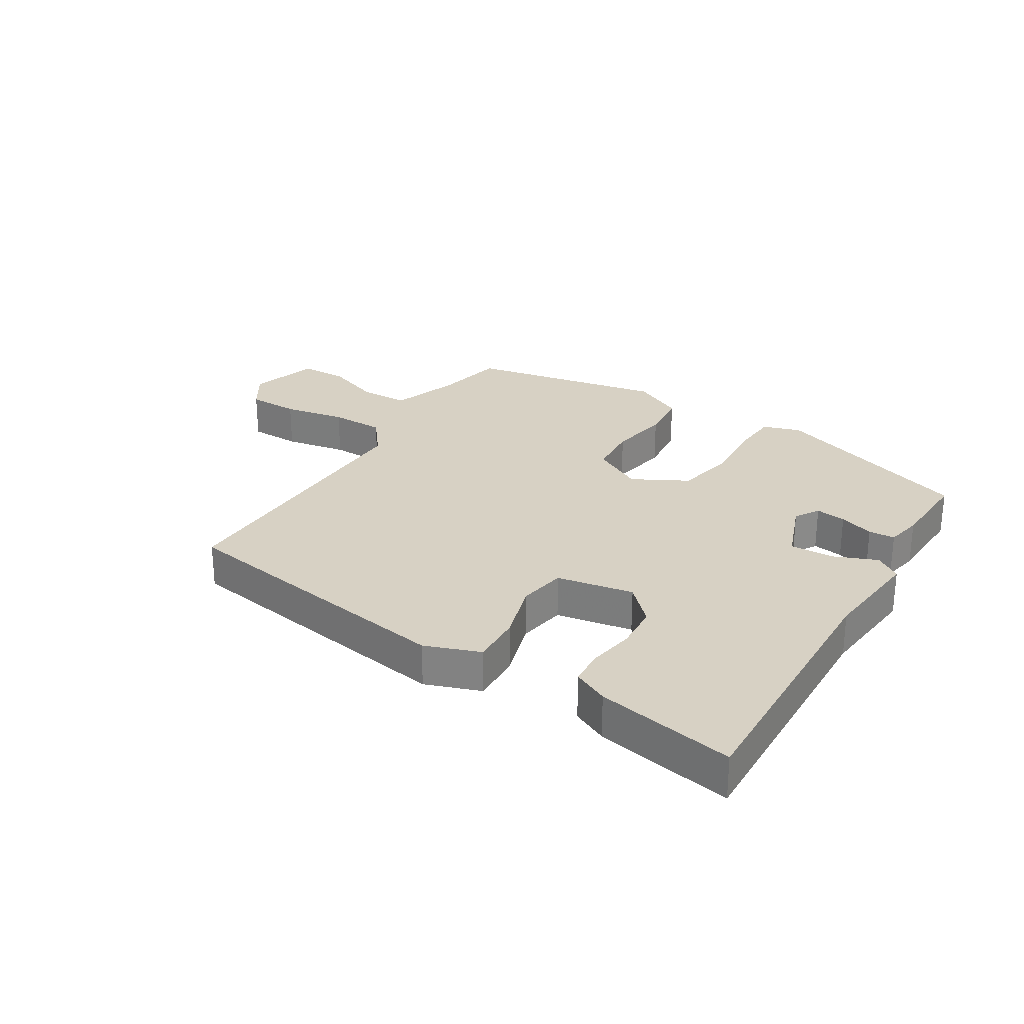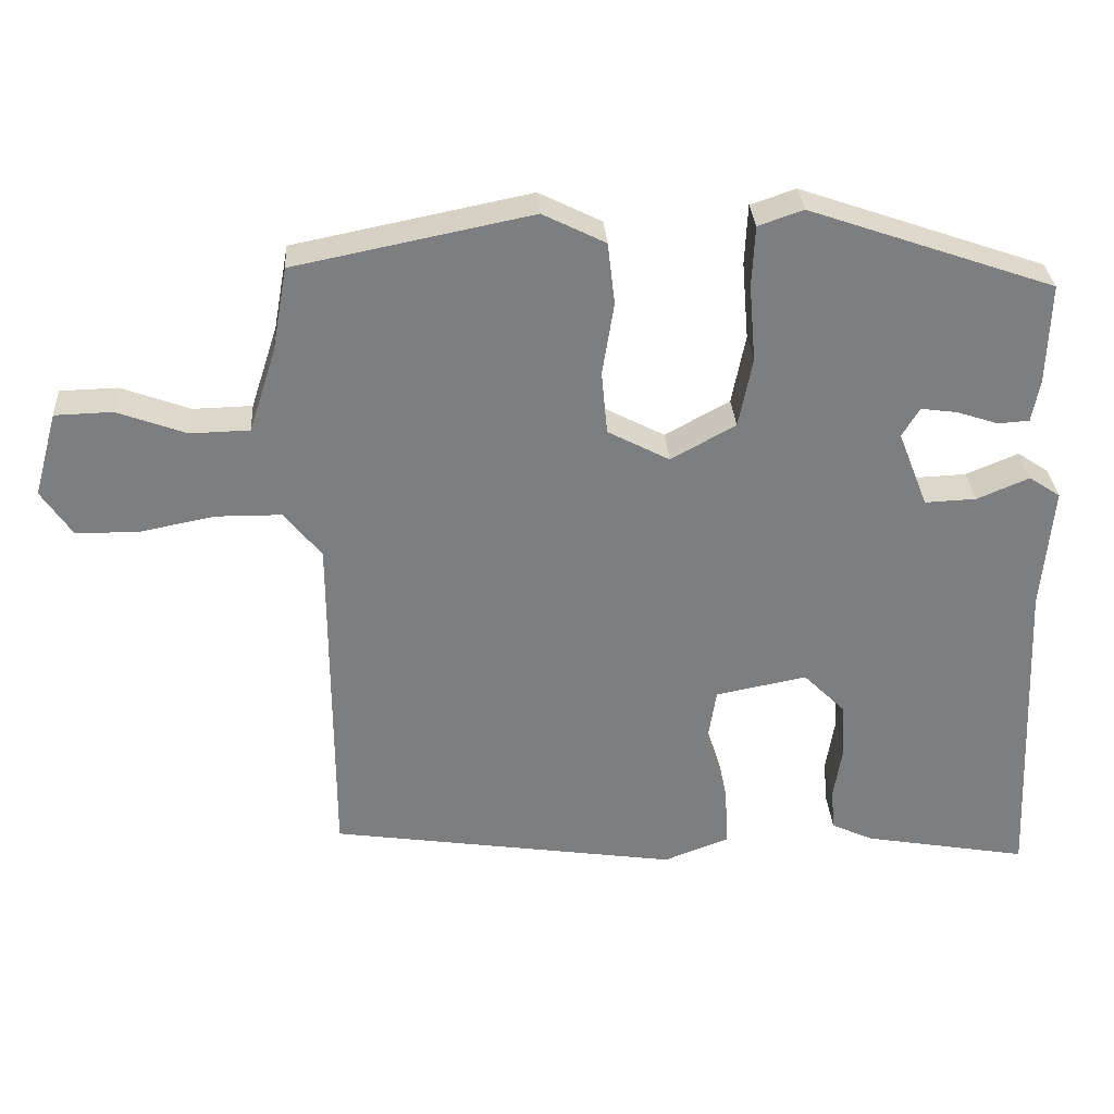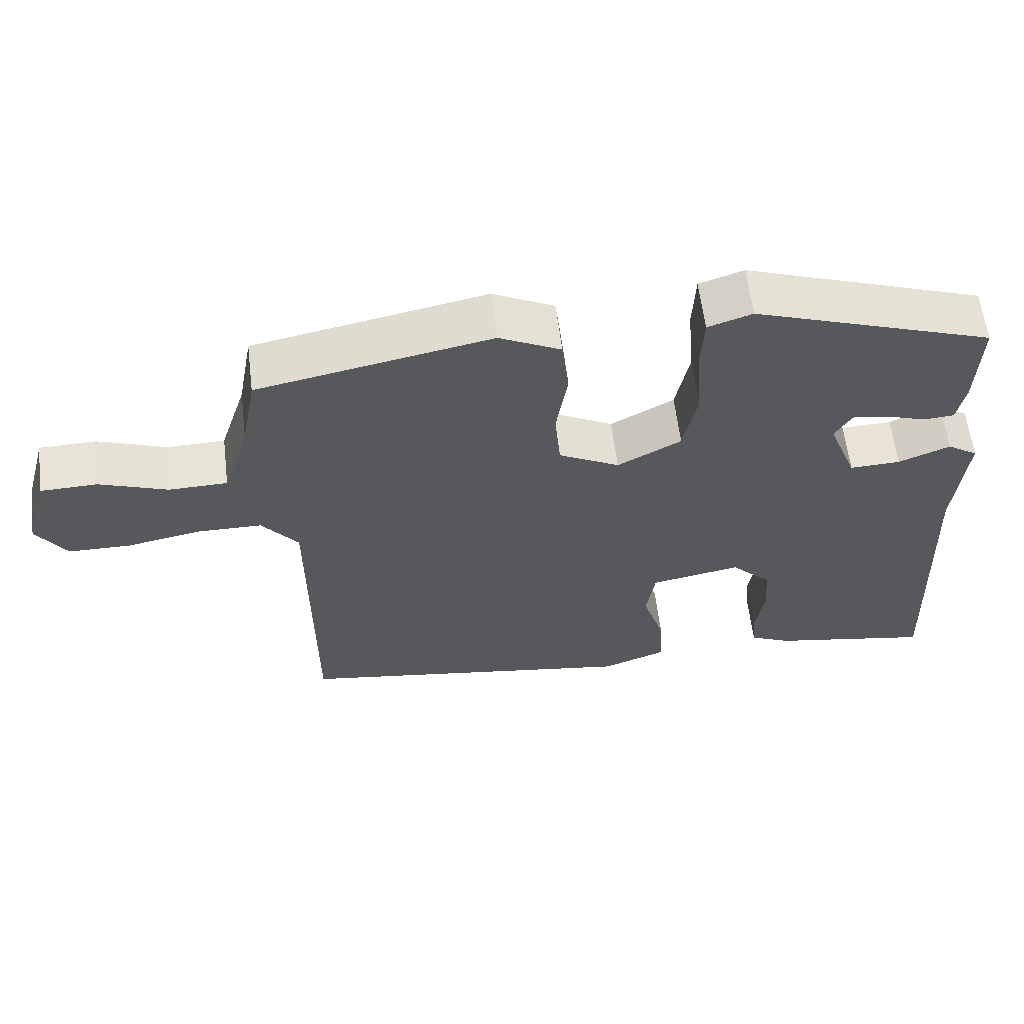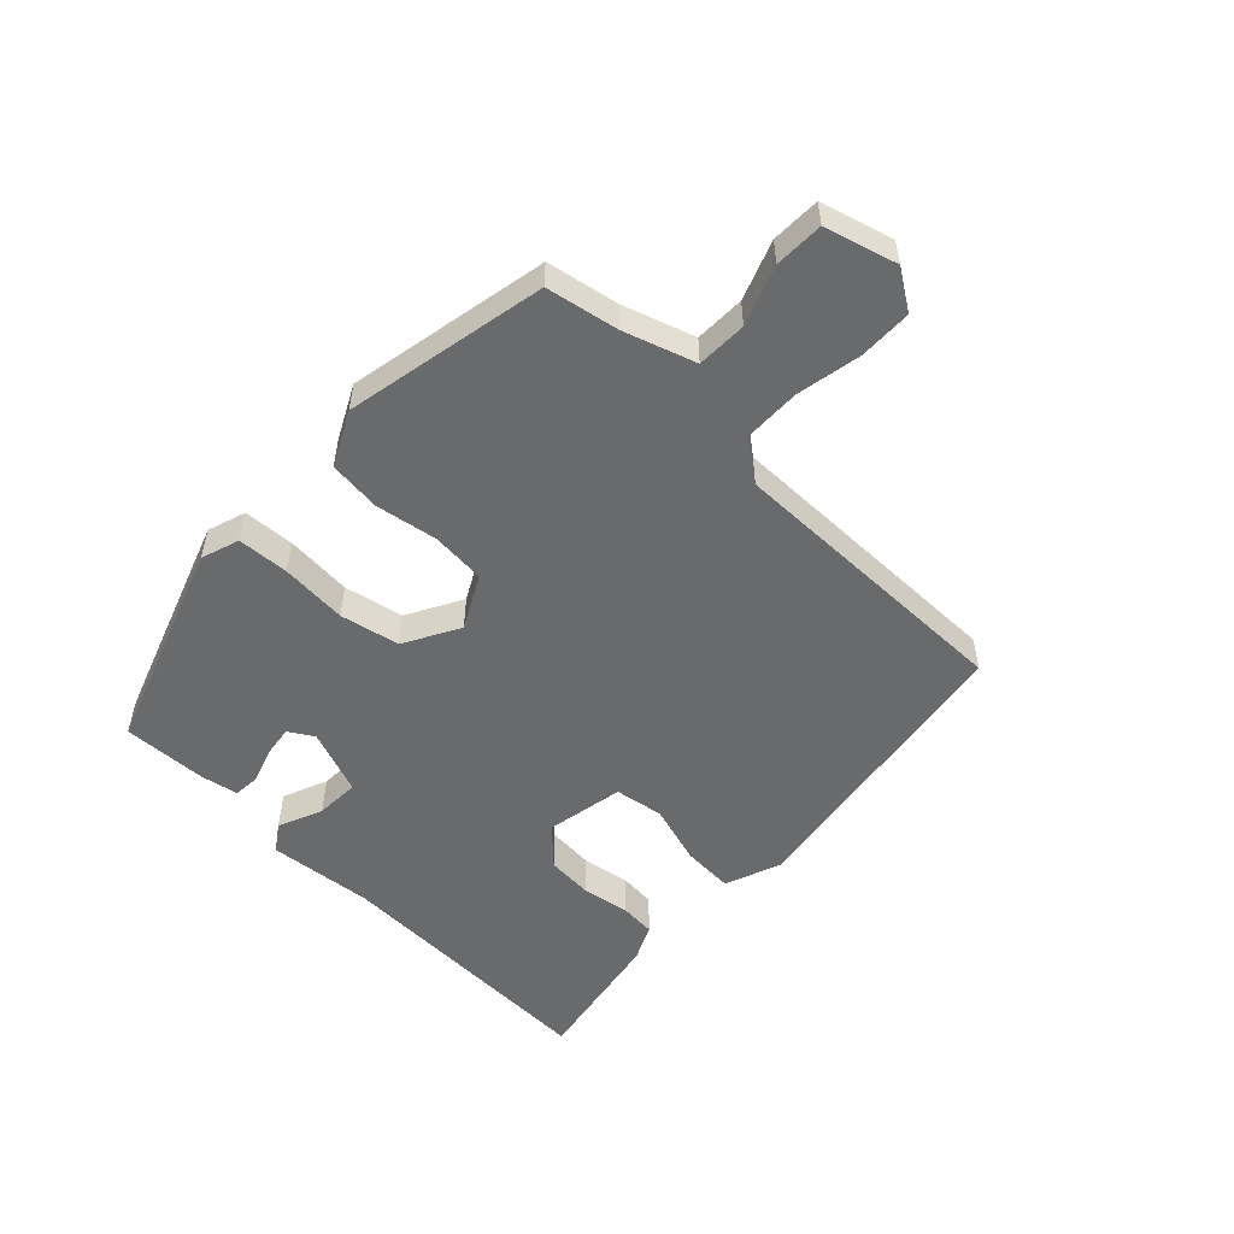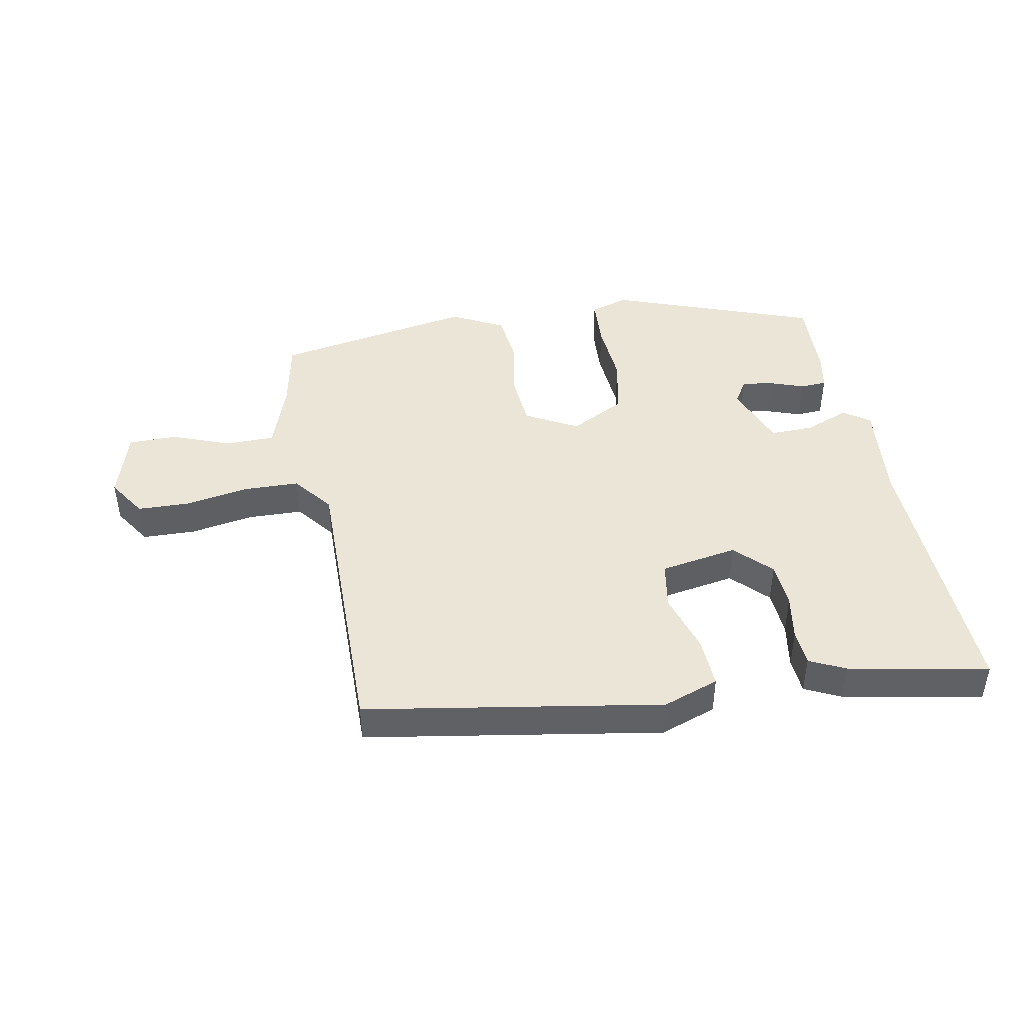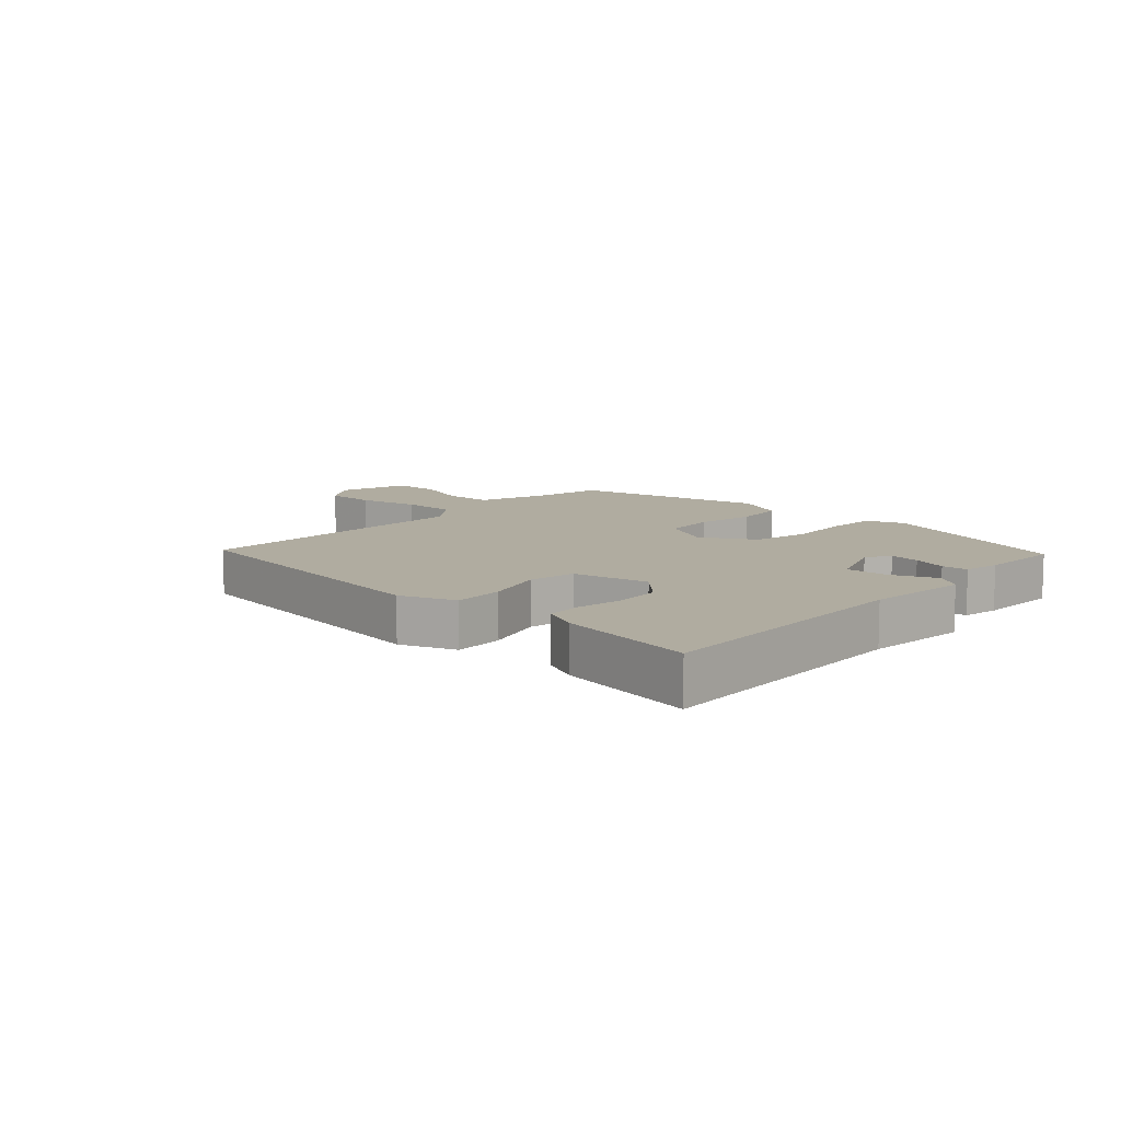
<metadata>
{"format":"obj","ext":"obj","renderer":"f3d","projection":"perspective","resolution":1024,"background":"white","views":[{"elev":27.1,"azim":-147.6,"up":"+Y"},{"elev":31.0,"azim":176.2,"up":"+Z"},{"elev":60.7,"azim":173.1,"up":"+Z"},{"elev":-52.9,"azim":46.5,"up":"+Y"},{"elev":44.1,"azim":170.2,"up":"+Y"},{"elev":9.9,"azim":-137.2,"up":"+Y"}]}
</metadata>
<code>
v 0.471 0.07 -0.417
v -0.01 0.07 -0.49
v -0.1 0.07 -0.456
v -0.095 0.07 -0.373
v -0.064 0.07 -0.275
v -0.076 0.07 -0.196
v -0.202 0.07 -0.172
v -0.259 0.07 -0.229
v -0.265 0.07 -0.304
v -0.253 0.07 -0.38
v -0.258 0.07 -0.439
v -0.316 0.07 -0.466
v -0.543 0.07 -0.507
v -0.523 0.07 -0.057
v -0.538 0.07 0.113
v -0.495 0.07 0.142
v -0.423 0.07 0.112
v -0.352 0.07 0.109
v -0.311 0.07 0.214
v -0.335 0.07 0.254
v -0.385 0.07 0.247
v -0.442 0.07 0.228
v -0.485 0.07 0.231
v -0.496 0.07 0.291
v -0.5 0.07 0.428
v -0.164 0.07 0.545
v -0.102 0.07 0.524
v -0.098 0.07 0.441
v -0.107 0.07 0.334
v -0.088 0.07 0.238
v 0.001 0.07 0.189
v 0.086 0.07 0.234
v 0.094 0.07 0.321
v 0.078 0.07 0.421
v 0.088 0.07 0.506
v 0.174 0.07 0.549
v 0.499 0.07 0.484
v 0.52 0.07 0.368
v 0.557 0.07 0.253
v 0.638 0.07 0.251
v 0.733 0.07 0.286
v 0.812 0.07 0.284
v 0.844 0.07 0.168
v 0.802 0.07 0.105
v 0.716 0.07 0.104
v 0.613 0.07 0.124
v 0.523 0.07 0.123
v 0.472 0.07 0.059
v 0.471 0 -0.417
v -0.01 0 -0.49
v -0.1 0 -0.456
v -0.095 0 -0.373
v -0.064 0 -0.275
v -0.076 0 -0.196
v -0.202 0 -0.172
v -0.259 0 -0.229
v -0.265 0 -0.304
v -0.253 0 -0.38
v -0.258 0 -0.439
v -0.316 0 -0.466
v -0.543 0 -0.507
v -0.523 0 -0.057
v -0.538 0 0.113
v -0.495 0 0.142
v -0.423 0 0.112
v -0.352 0 0.109
v -0.311 0 0.214
v -0.335 0 0.254
v -0.385 0 0.247
v -0.442 0 0.228
v -0.485 0 0.231
v -0.496 0 0.291
v -0.5 0 0.428
v -0.164 0 0.545
v -0.102 0 0.524
v -0.098 0 0.441
v -0.107 0 0.334
v -0.088 0 0.238
v 0.001 0 0.189
v 0.086 0 0.234
v 0.094 0 0.321
v 0.078 0 0.421
v 0.088 0 0.506
v 0.174 0 0.549
v 0.499 0 0.484
v 0.52 0 0.368
v 0.557 0 0.253
v 0.638 0 0.251
v 0.733 0 0.286
v 0.812 0 0.284
v 0.844 0 0.168
v 0.802 0 0.105
v 0.716 0 0.104
v 0.613 0 0.124
v 0.523 0 0.123
v 0.472 0 0.059
f 44 45 46
f 43 44 46
f 42 43 46
f 41 42 46
f 40 41 46
f 39 40 46 47
f 38 39 47 48
f 37 38 48
f 36 37 48
f 35 36 48
f 34 35 48
f 33 34 48
f 27 28 29
f 26 27 29
f 25 26 29
f 24 25 29
f 23 24 29
f 21 22 23
f 21 23 29
f 20 21 29
f 19 20 29 30
f 14 15 16 17
f 14 17 18
f 13 14 18
f 12 13 18
f 11 12 18
f 10 11 18
f 9 10 18
f 8 9 18 19
f 3 4 5
f 2 3 5
f 1 2 5
f 48 1 5
f 48 5 6
f 32 33 48
f 48 6 7
f 32 48 7
f 31 32 7
f 19 30 31
f 8 19 31
f 7 8 31
f 94 93 92
f 94 92 91
f 94 91 90
f 94 90 89
f 94 89 88
f 95 94 88 87
f 96 95 87 86
f 96 86 85
f 96 85 84
f 96 84 83
f 96 83 82
f 96 82 81
f 77 76 75
f 77 75 74
f 77 74 73
f 77 73 72
f 77 72 71
f 71 70 69
f 77 71 69
f 77 69 68
f 78 77 68 67
f 65 64 63 62
f 66 65 62
f 66 62 61
f 66 61 60
f 66 60 59
f 66 59 58
f 66 58 57
f 67 66 57 56
f 53 52 51
f 53 51 50
f 53 50 49
f 53 49 96
f 54 53 96
f 96 81 80
f 55 54 96
f 55 96 80
f 55 80 79
f 79 78 67
f 79 67 56
f 79 56 55
f 1 49 50 2
f 2 50 51 3
f 3 51 52 4
f 4 52 53 5
f 5 53 54 6
f 6 54 55 7
f 7 55 56 8
f 8 56 57 9
f 9 57 58 10
f 10 58 59 11
f 11 59 60 12
f 12 60 61 13
f 13 61 62 14
f 14 62 63 15
f 15 63 64 16
f 16 64 65 17
f 17 65 66 18
f 18 66 67 19
f 19 67 68 20
f 20 68 69 21
f 21 69 70 22
f 22 70 71 23
f 23 71 72 24
f 24 72 73 25
f 25 73 74 26
f 26 74 75 27
f 27 75 76 28
f 28 76 77 29
f 29 77 78 30
f 30 78 79 31
f 31 79 80 32
f 32 80 81 33
f 33 81 82 34
f 34 82 83 35
f 35 83 84 36
f 36 84 85 37
f 37 85 86 38
f 38 86 87 39
f 39 87 88 40
f 40 88 89 41
f 41 89 90 42
f 42 90 91 43
f 43 91 92 44
f 44 92 93 45
f 45 93 94 46
f 46 94 95 47
f 47 95 96 48
f 48 96 49 1

</code>
